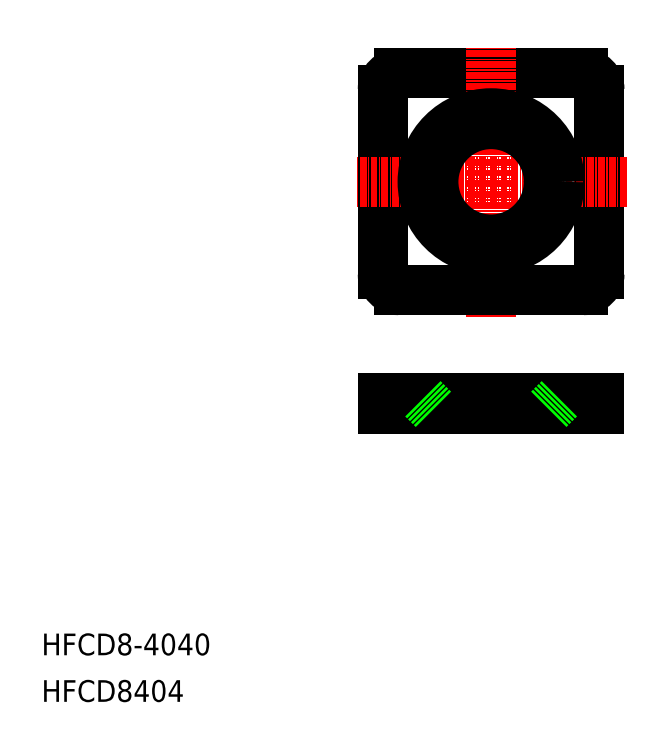
<metadata>
{"format":"dxf","ext":"dxf","renderer":"ezdxf+matplotlib","layout":"modelspace","background":"white","min_lineweight":24,"dpi":150}
</metadata>
<code>
0
SECTION
2
ENTITIES
0
TEXT
8
0
10
-7.612e-07
20
8.599
30
0
40
4
1
HFCD8-4040
0
TEXT
8
0
10
-7.612e-07
20
1.57e-07
30
0
40
4
1
HFCD8404
0
LINE
8
0
10
103
20
79
30
0
11
103
21
113
31
0
0
ARC
8
0
10
100
20
79
30
0
40
3
50
270
51
0
0
ARC
8
0
10
100
20
113
30
0
40
3
50
0
51
90
0
LINE
8
0
10
100
20
116
30
0
11
66
21
116
31
0
0
LINE
8
0
10
63
20
113
30
0
11
63
21
79
31
0
0
ARC
8
0
10
66
20
113
30
0
40
3
50
90
51
180
0
LINE
8
CENTER
10
83
20
71
30
0
11
83
21
121
31
0
0
LINE
8
CENTER
10
108
20
96
30
0
11
58
21
96
31
0
0
CIRCLE
8
0
10
83
20
96
30
0
40
10.65
0
CIRCLE
8
0
10
83
20
96
30
0
40
12.65
0
LINE
8
0
10
63
20
54
30
0
11
63
21
56
31
0
0
LINE
8
CENTER
10
83
20
57
30
0
11
83
21
53
31
0
0
LINE
8
0
10
100
20
76
30
0
11
66
21
76
31
0
0
ARC
8
0
10
66
20
79
30
0
40
3
50
180
51
270
0
LINE
8
0
10
103
20
54
30
0
11
103
21
56
31
0
0
LINE
8
0
10
103
20
56
30
0
11
63
21
56
31
0
0
LINE
8
0
10
63
20
54
30
0
11
103
21
54
31
0
0
LINE
8
0
10
93.65
20
54
30
0
11
95
21
54
31
0
0
LINE
8
0
10
72.35
20
54
30
0
11
70.35
21
56
31
0
0
LINE
8
0
10
93.65
20
54
30
0
11
95.65
21
56
31
0
0
ENDSEC
0
EOF

</code>
